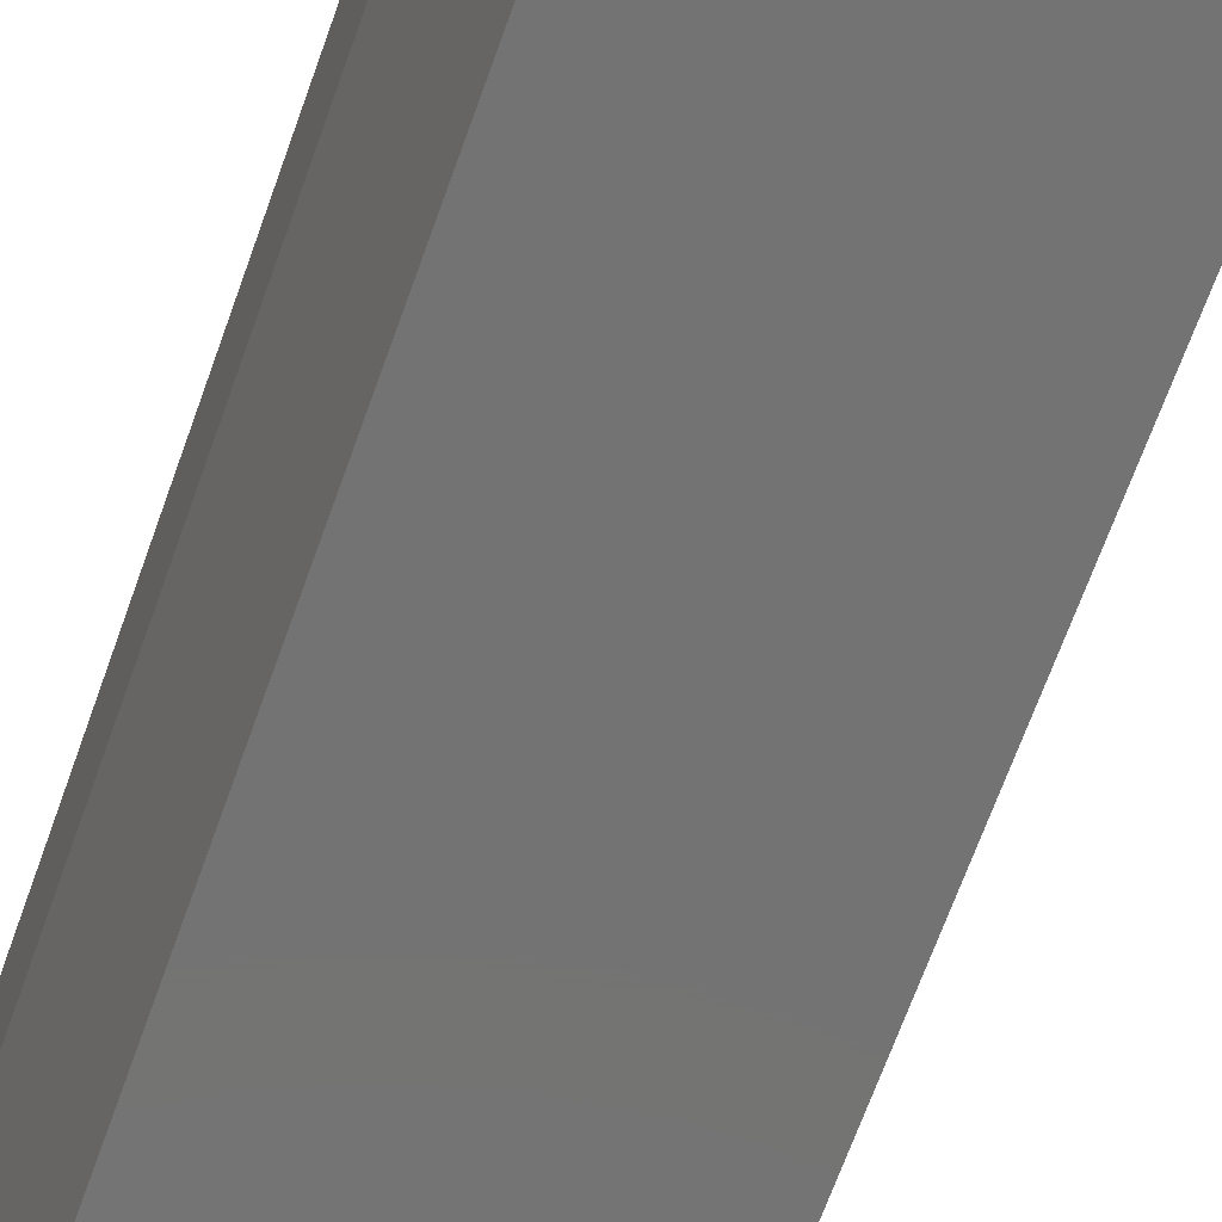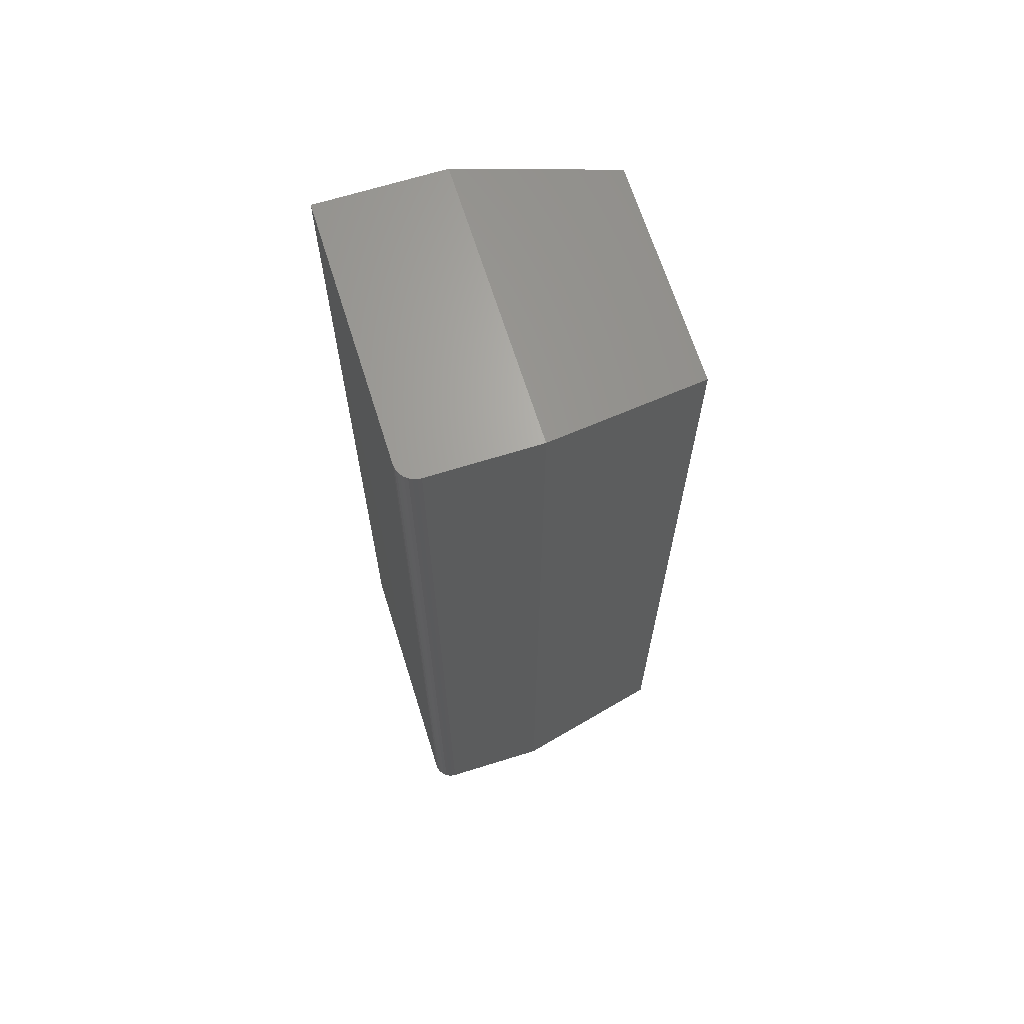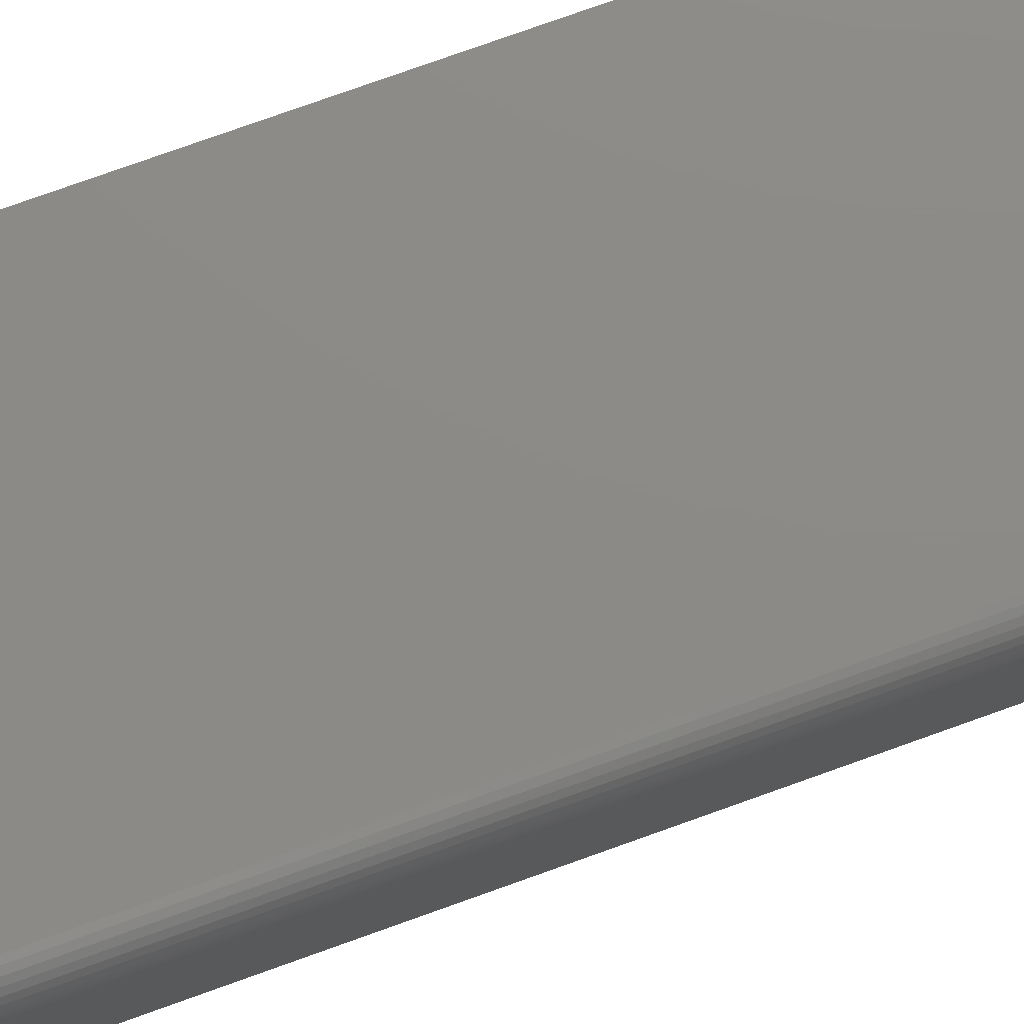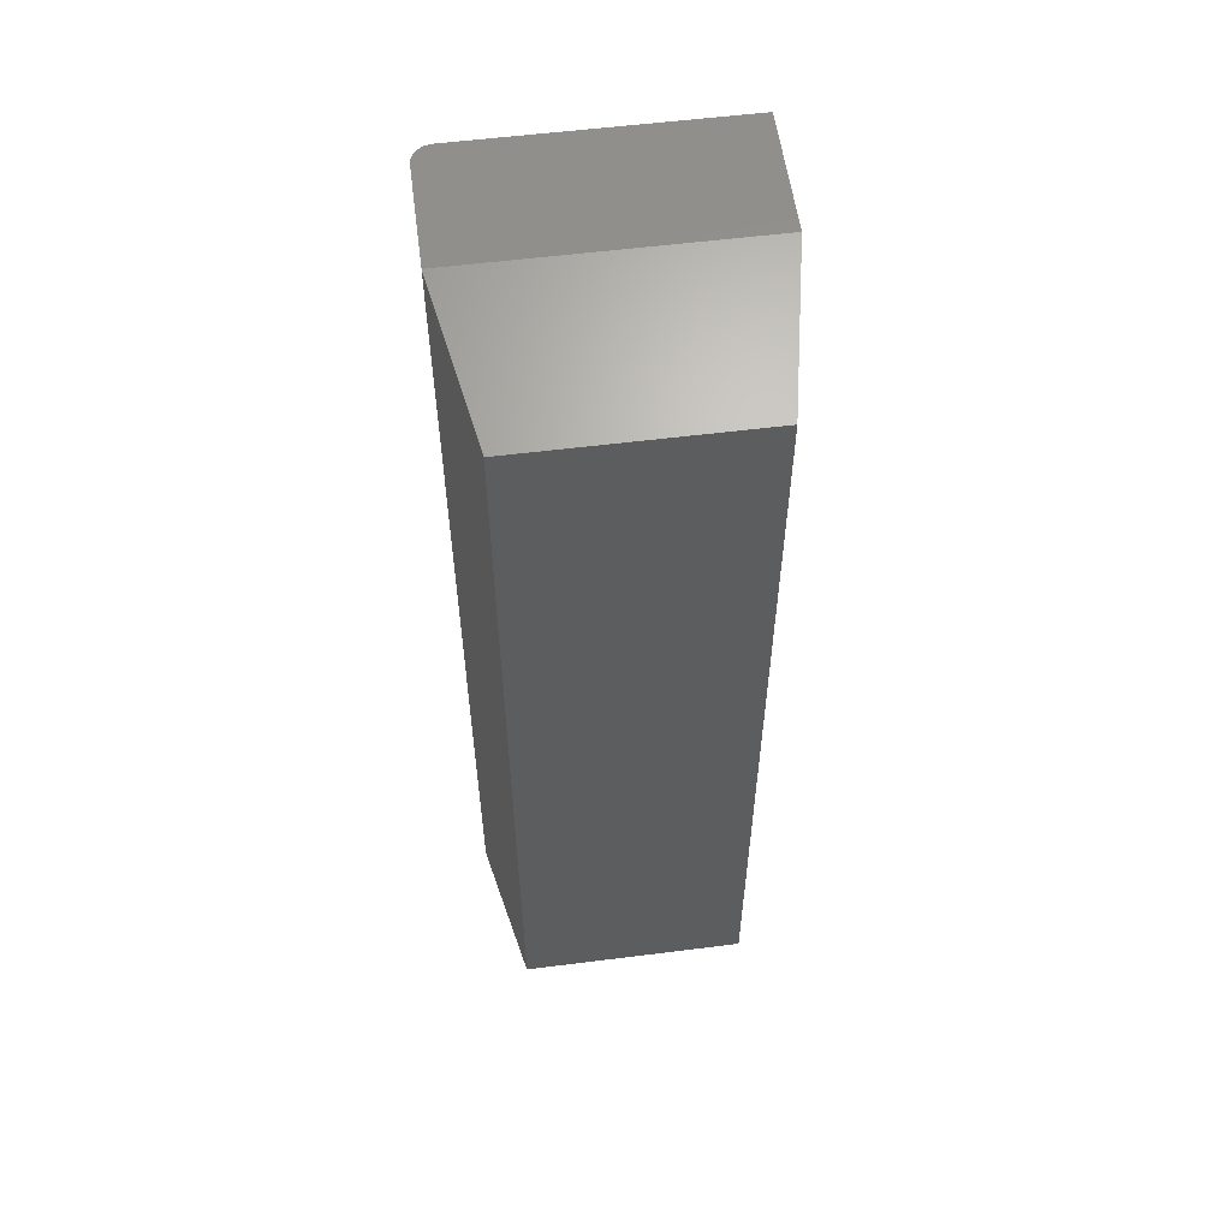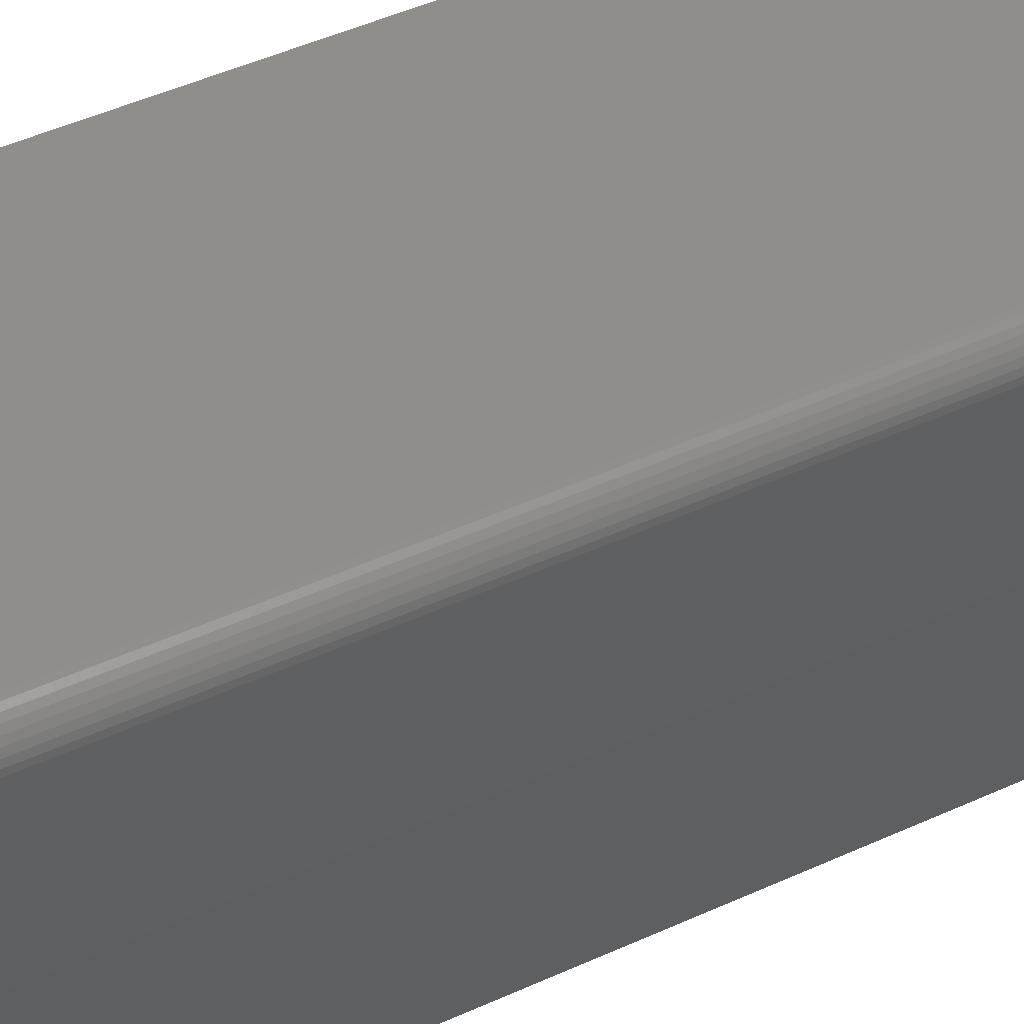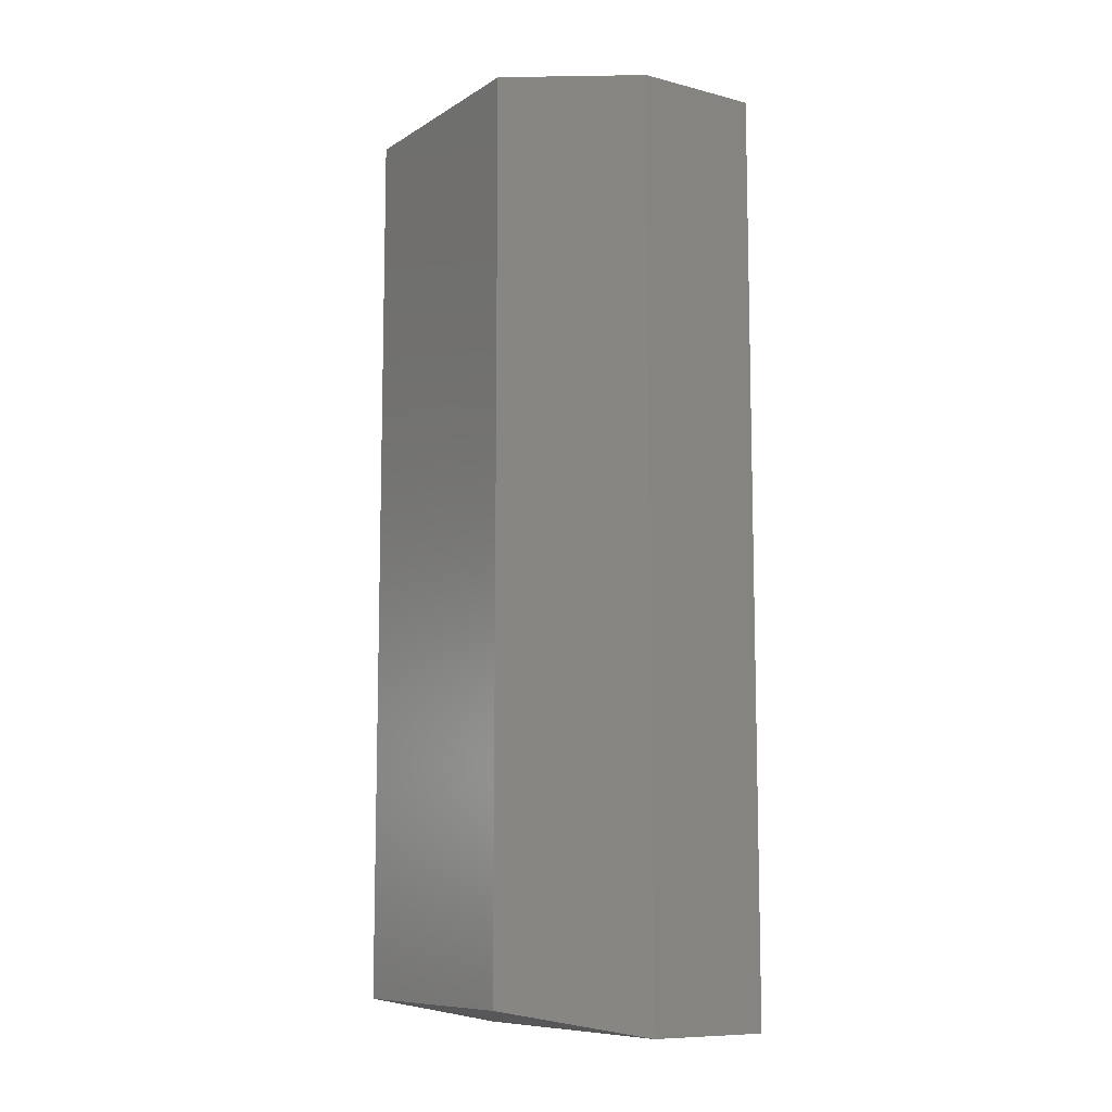
<metadata>
{"format":"stl","ext":"stl","renderer":"f3d","projection":"perspective","resolution":1024,"background":"white","views":[{"elev":-65.4,"azim":160.7,"up":"+Y"},{"elev":66.7,"azim":-107.4,"up":"+Z"},{"elev":77.0,"azim":-109.7,"up":"+Y"},{"elev":56.7,"azim":-7.5,"up":"+Z"},{"elev":44.1,"azim":-118.6,"up":"+Y"},{"elev":-9.6,"azim":56.5,"up":"+Z"}]}
</metadata>
<code>
# stl→obj: 28 verts, 52 faces
v -0.09375 0.1172 0.75
v -0.0968 0.1169 0.75
v -0.09973 0.116 0.75
v 0.1172 0.1172 0.75
v -0.1024 0.1146 0.75
v -0.1048 0.1126 0.75
v -0.1067 0.1102 0.75
v -0.1082 0.1075 0.75
v -0.1091 0.1046 0.75
v -0.1094 0.1016 0.75
v -0.1094 0.01562 0.75
v 0.1172 0.01562 0.75
v -0.09973 0.116 0
v -0.0968 0.1169 0
v -0.09375 0.1172 0
v 0.1172 0.1172 0
v 0.1172 0.01562 0
v -0.1094 0.01562 -5.551e-17
v -0.1094 0.1016 0
v -0.1091 0.1046 0
v -0.1082 0.1075 0
v -0.1067 0.1102 0
v -0.1048 0.1126 0
v -0.1024 0.1146 0
v -0.08594 -0.1094 0.02344
v 0.09375 -0.1094 0.02344
v -0.08594 -0.1094 0.7266
v 0.09375 -0.1094 0.7266
f 1 2 3
f 4 1 3
f 4 3 5
f 4 5 6
f 4 6 7
f 4 7 8
f 4 8 9
f 4 9 10
f 4 10 11
f 4 11 12
f 13 14 15
f 16 17 18
f 16 18 19
f 16 19 20
f 16 20 21
f 16 21 22
f 16 22 23
f 16 23 24
f 16 24 13
f 16 13 15
f 19 18 10
f 10 18 11
f 16 15 4
f 4 15 1
f 19 10 20
f 20 10 9
f 20 9 21
f 21 9 8
f 21 8 22
f 22 8 7
f 22 7 23
f 23 7 6
f 23 6 24
f 24 6 5
f 24 5 13
f 13 5 3
f 13 3 14
f 14 3 2
f 14 2 15
f 15 2 1
f 17 16 12
f 12 16 4
f 25 26 27
f 27 26 28
f 11 18 27
f 27 18 25
f 17 26 18
f 18 26 25
f 17 12 26
f 26 12 28
f 12 11 28
f 28 11 27

</code>
